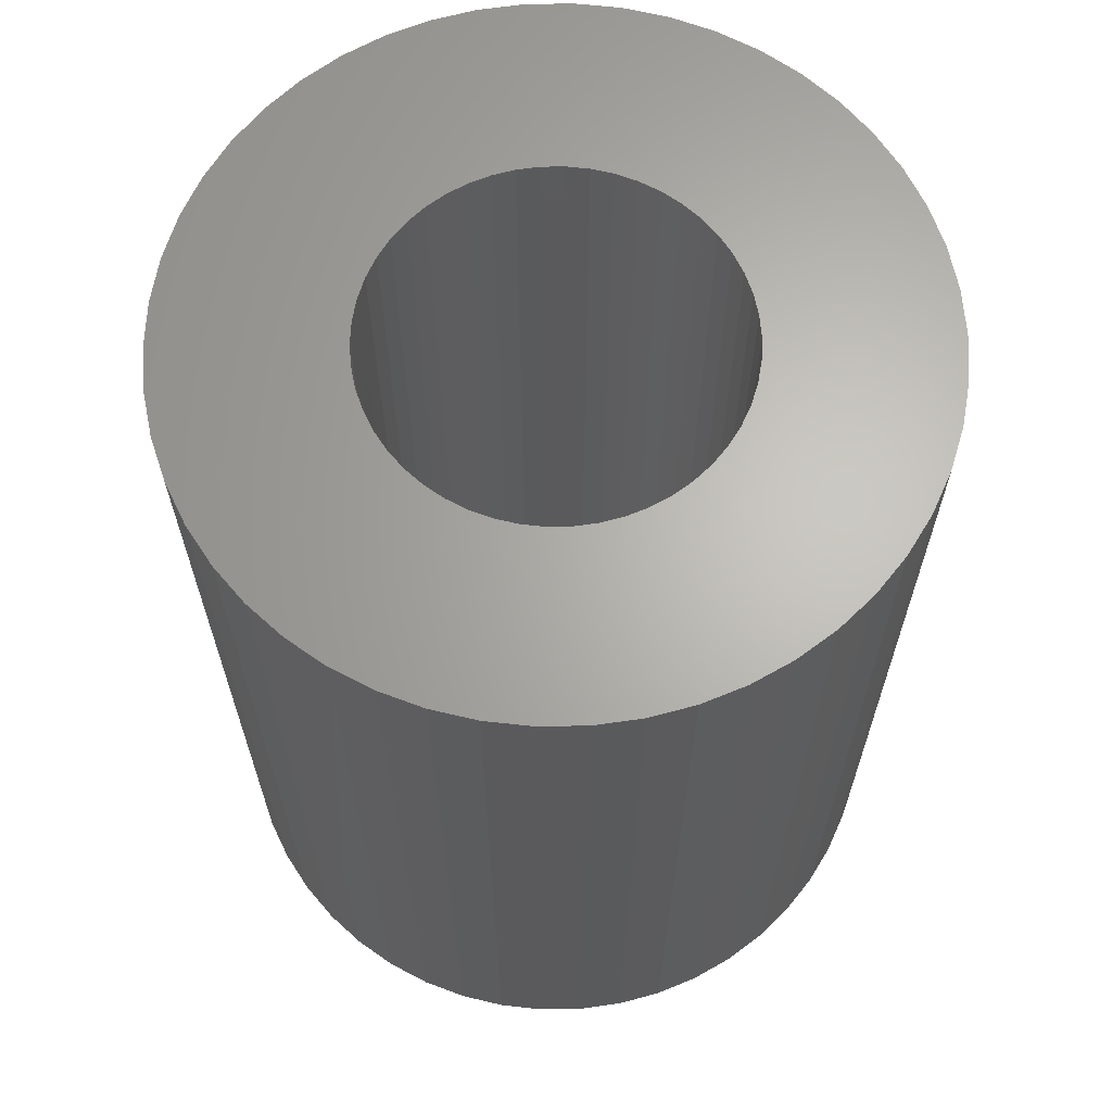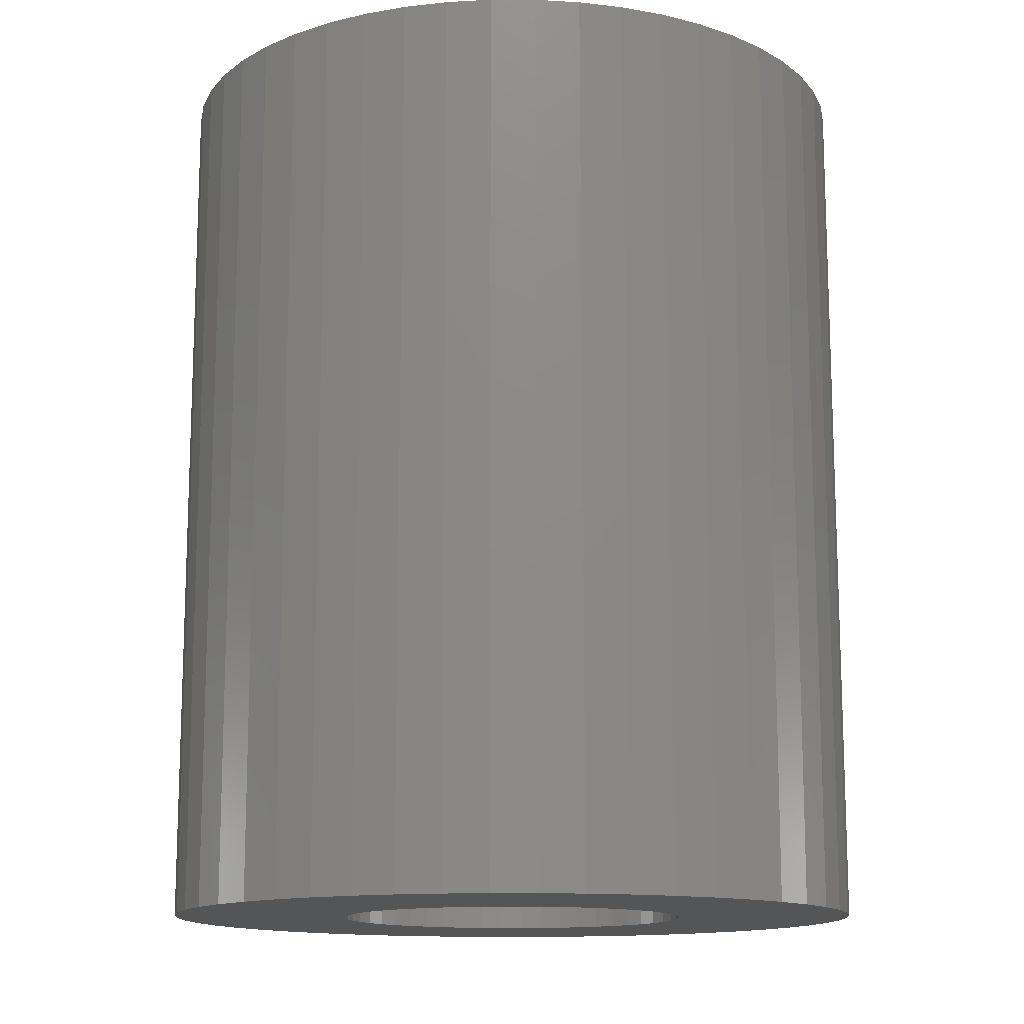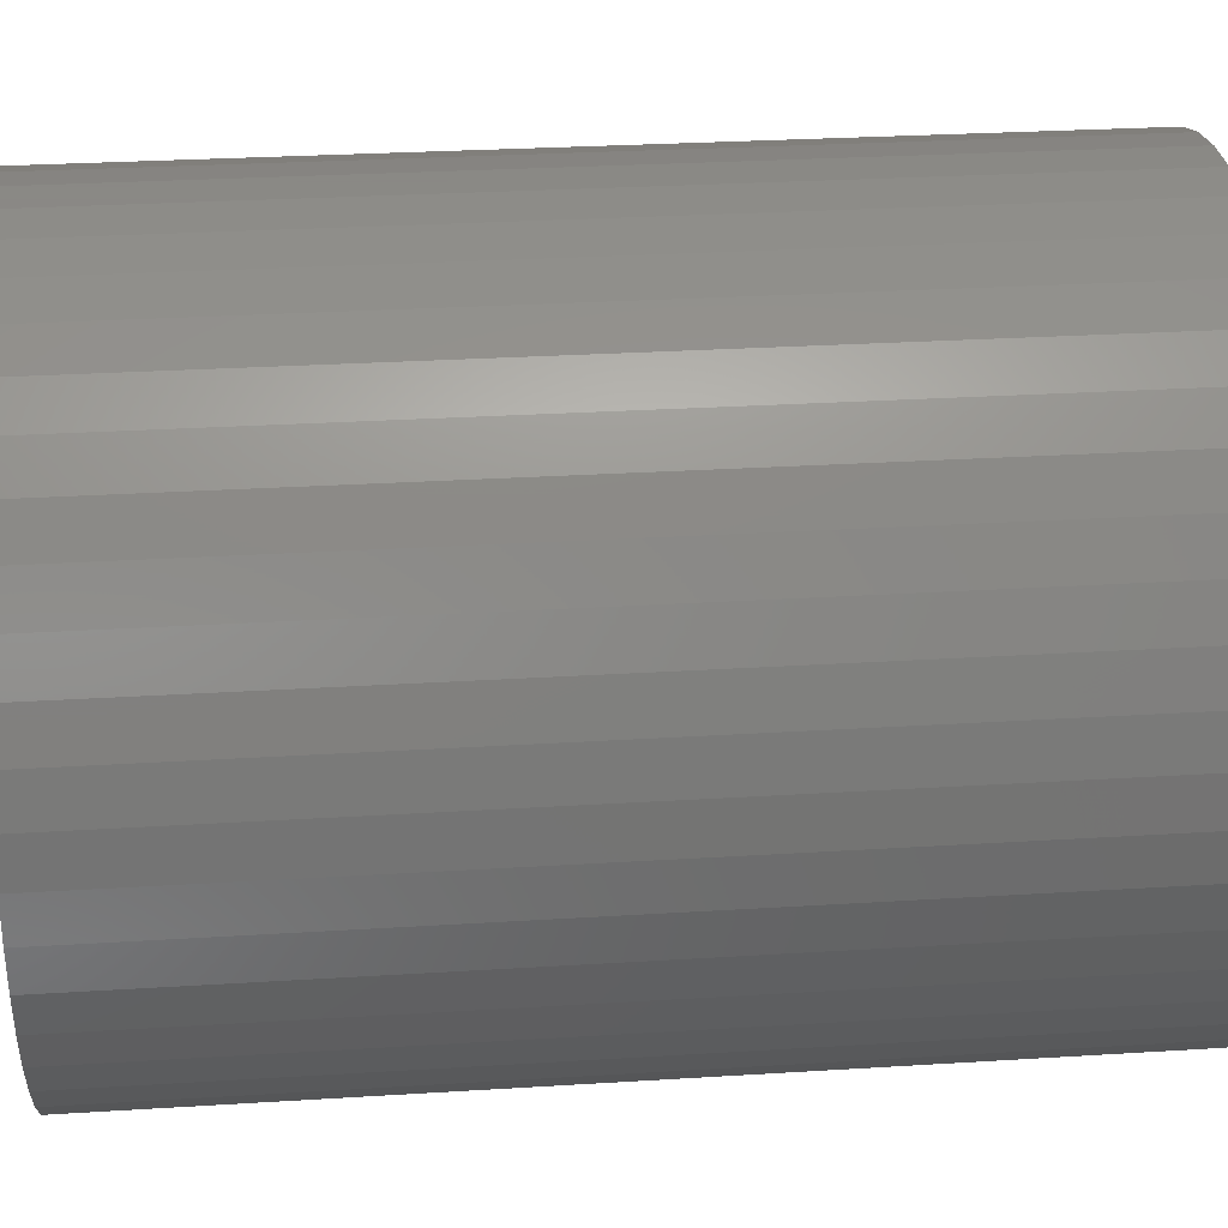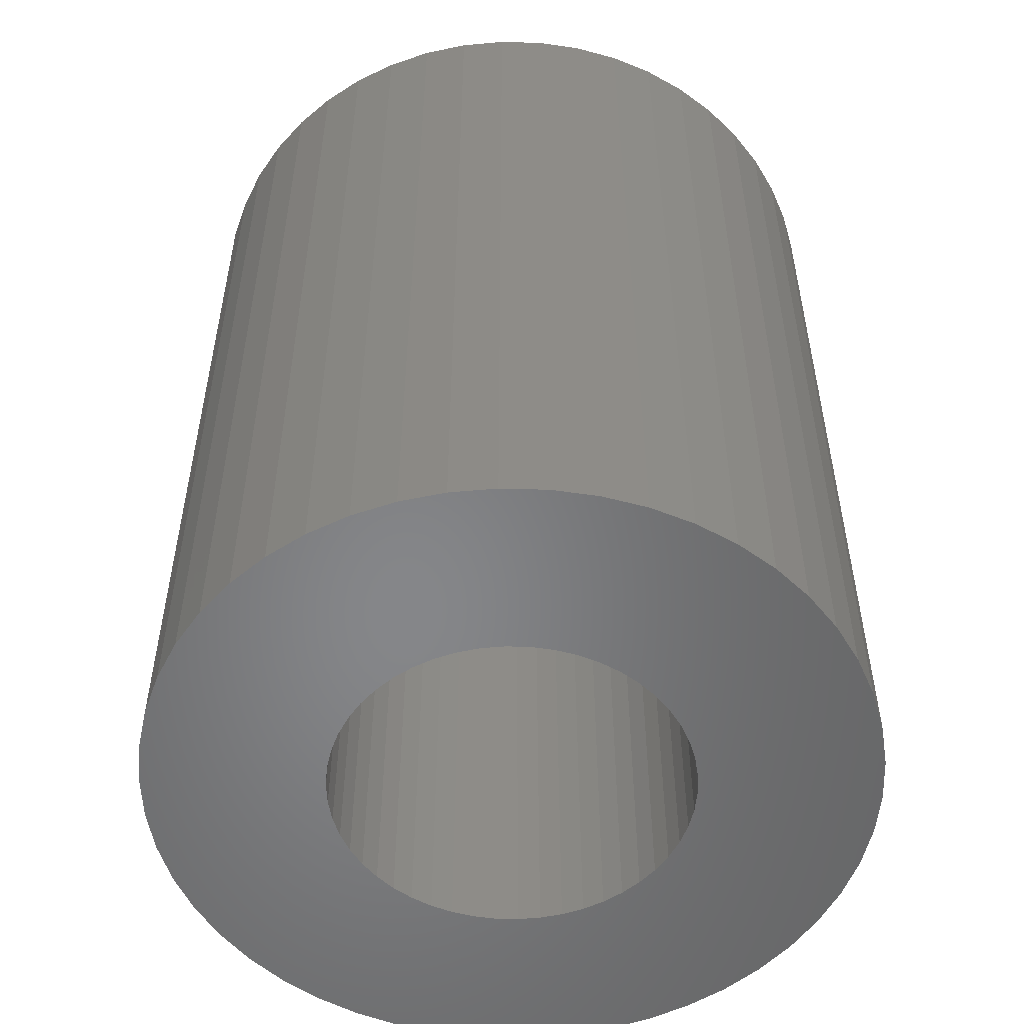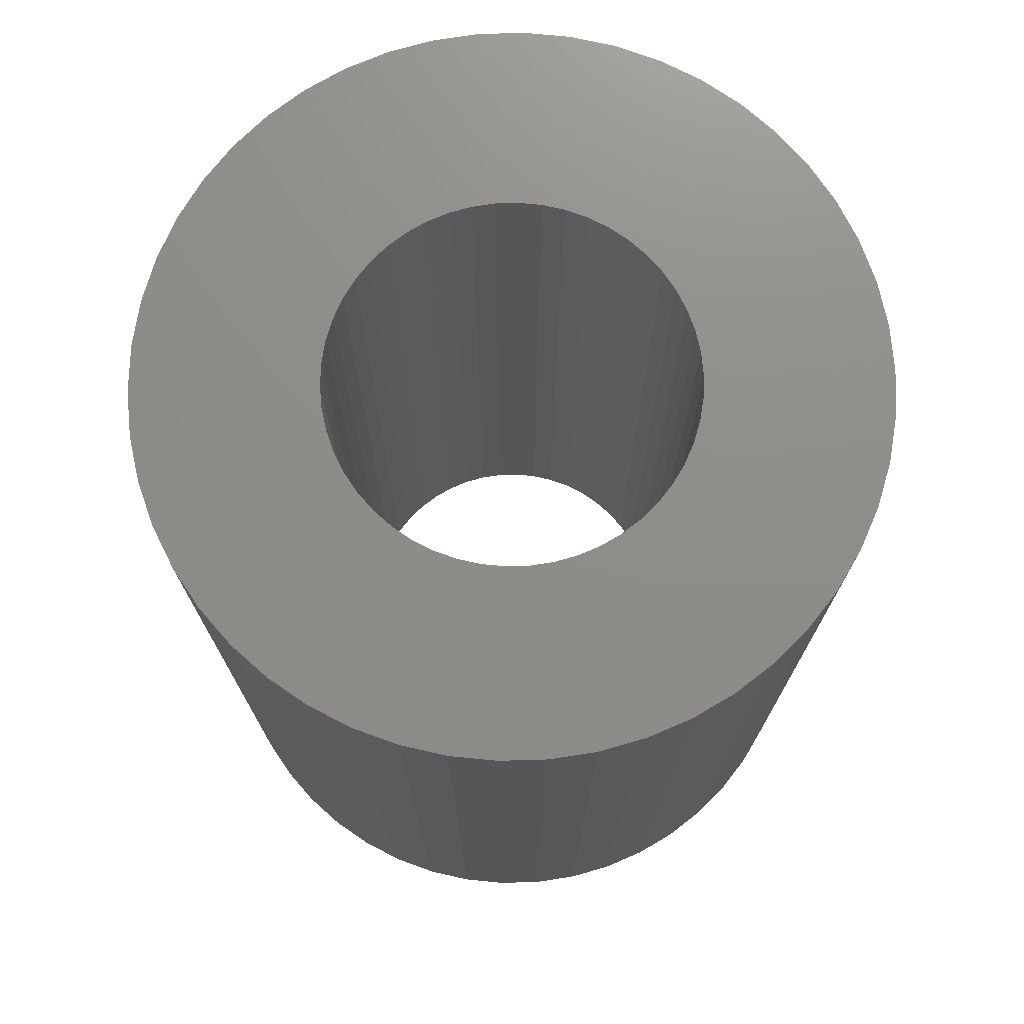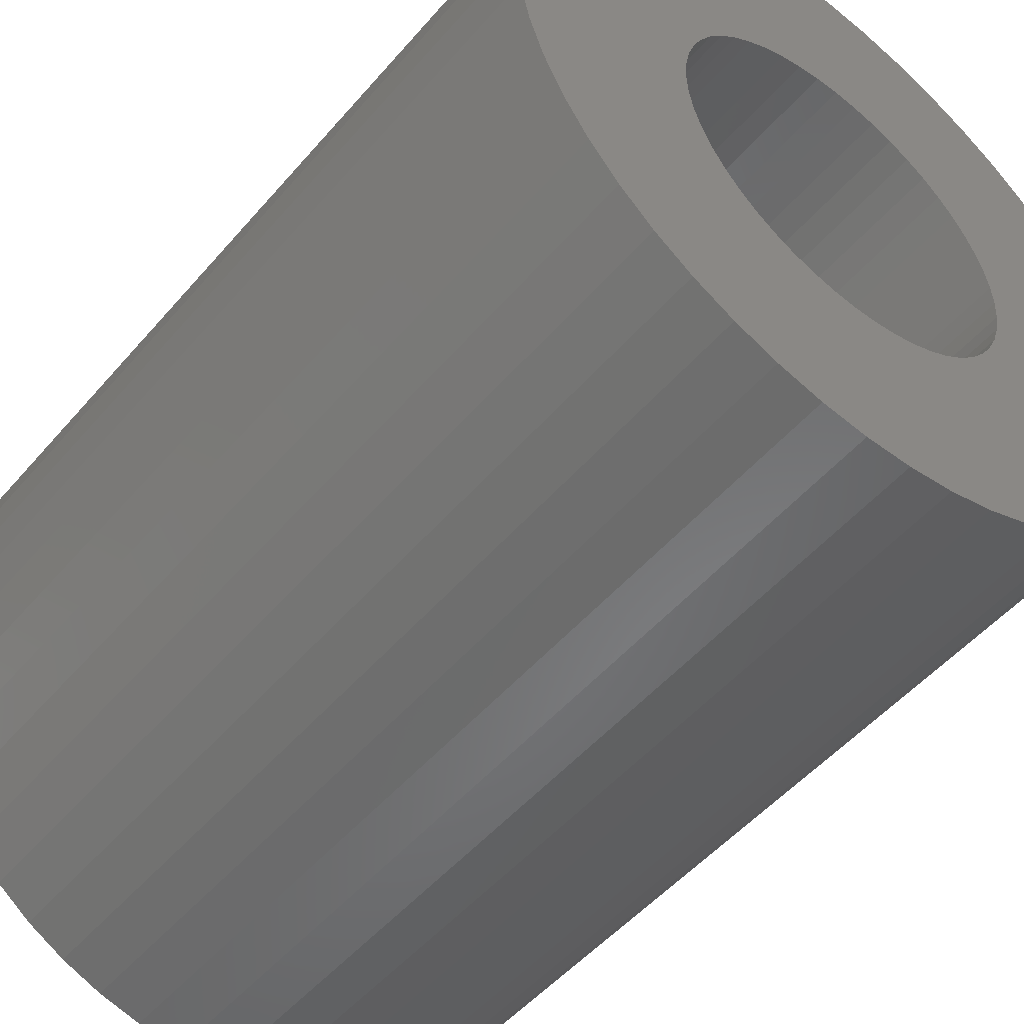
<metadata>
{"format":"stl","ext":"stl","renderer":"f3d","projection":"perspective","resolution":1024,"background":"white","views":[{"elev":65.3,"azim":164.7,"up":"+Z"},{"elev":-13.5,"azim":79.0,"up":"+Z"},{"elev":27.9,"azim":84.5,"up":"+Y"},{"elev":-53.4,"azim":-95.3,"up":"+Z"},{"elev":74.1,"azim":178.4,"up":"+Z"},{"elev":-51.0,"azim":-39.1,"up":"+Y"}]}
</metadata>
<code>
# stl→obj: 200 verts, 400 faces
v 20 0 25
v 19.84 2.507 -25
v 19.84 2.507 25
v 20 0 -25
v -20 0 -25
v -19.84 2.507 25
v -19.84 2.507 -25
v -20 0 25
v 1.256 19.96 -25
v -1.256 19.96 25
v 1.256 19.96 25
v -1.256 19.96 -25
v -1.256 -19.96 -25
v 1.256 -19.96 25
v -1.256 -19.96 25
v 1.256 -19.96 -25
v 14.58 13.69 -25
v 12.75 15.41 25
v 14.58 13.69 25
v 12.75 15.41 -25
v -12.75 15.41 -25
v -14.58 13.69 25
v -12.75 15.41 25
v -14.58 13.69 -25
v -6.18 19.02 -25
v -8.516 18.1 25
v -6.18 19.02 25
v -8.516 18.1 -25
v 18.6 7.362 25
v 17.53 9.635 -25
v 17.53 9.635 25
v 18.6 7.362 -25
v 8.516 18.1 -25
v 6.18 19.02 25
v 8.516 18.1 25
v 6.18 19.02 -25
v 10.72 16.89 25
v 10.72 16.89 -25
v -18.6 7.362 -25
v -17.53 9.635 25
v -17.53 9.635 -25
v -18.6 7.362 25
v -16.18 11.76 -25
v -16.18 11.76 25
v -19.37 4.974 -25
v -19.37 4.974 25
v -10.72 16.89 25
v -10.72 16.89 -25
v -3.748 19.65 -25
v -3.748 19.65 25
v 3.748 -19.65 25
v 3.748 -19.65 -25
v 6.18 -19.02 -25
v 8.516 -18.1 25
v 6.18 -19.02 25
v 8.516 -18.1 -25
v 19.37 4.974 25
v 19.37 4.974 -25
v 16.18 11.76 25
v 16.18 11.76 -25
v 3.748 19.65 25
v 3.748 19.65 -25
v 10 0 25
v 9.921 1.253 25
v 19.84 -2.507 25
v 9.686 2.487 25
v 9.921 -1.253 25
v 9.298 3.681 25
v 19.37 -4.974 25
v 8.763 4.818 25
v 9.686 -2.487 25
v 8.09 5.878 25
v 18.6 -7.362 25
v 7.29 6.845 25
v 9.298 -3.681 25
v 6.374 7.705 25
v 17.53 -9.635 25
v 8.763 -4.818 25
v 5.358 8.443 25
v 4.258 9.048 25
v 3.09 9.511 25
v 1.874 9.823 25
v 0.6279 9.98 25
v -0.6279 9.98 25
v -1.874 9.823 25
v -3.09 9.511 25
v -4.258 9.048 25
v -5.358 8.443 25
v -6.374 7.705 25
v -7.29 6.845 25
v -8.09 5.878 25
v -8.763 4.818 25
v 16.18 -11.76 25
v 8.09 -5.878 25
v 14.58 -13.69 25
v 7.29 -6.845 25
v 12.75 -15.41 25
v 6.374 -7.705 25
v 10.72 -16.89 25
v 5.358 -8.443 25
v 4.258 -9.048 25
v 3.09 -9.511 25
v 1.874 -9.823 25
v 0.6279 -9.98 25
v -0.6279 -9.98 25
v -1.874 -9.823 25
v -3.748 -19.65 25
v -3.09 -9.511 25
v -6.18 -19.02 25
v -4.258 -9.048 25
v -8.516 -18.1 25
v -5.358 -8.443 25
v -10.72 -16.89 25
v -6.374 -7.705 25
v -12.75 -15.41 25
v -7.29 -6.845 25
v -14.58 -13.69 25
v -8.09 -5.878 25
v -16.18 -11.76 25
v -8.763 -4.818 25
v -17.53 -9.635 25
v -9.298 -3.681 25
v -18.6 -7.362 25
v -9.686 -2.487 25
v -19.37 -4.974 25
v -9.921 -1.253 25
v -19.84 -2.507 25
v -10 0 25
v -9.298 3.681 25
v -9.686 2.487 25
v -9.921 1.253 25
v 19.84 -2.507 -25
v 10.72 -16.89 -25
v 16.18 -11.76 -25
v 14.58 -13.69 -25
v 19.37 -4.974 -25
v 18.6 -7.362 -25
v -14.58 -13.69 -25
v -12.75 -15.41 -25
v -17.53 -9.635 -25
v -18.6 -7.362 -25
v -16.18 -11.76 -25
v 10 0 -25
v 9.921 -1.253 -25
v 9.686 -2.487 -25
v 9.921 1.253 -25
v 9.298 -3.681 -25
v 17.53 -9.635 -25
v 8.763 -4.818 -25
v 9.686 2.487 -25
v 8.09 -5.878 -25
v 7.29 -6.845 -25
v 12.75 -15.41 -25
v 9.298 3.681 -25
v 6.374 -7.705 -25
v 8.763 4.818 -25
v 5.358 -8.443 -25
v 4.258 -9.048 -25
v 3.09 -9.511 -25
v 1.874 -9.823 -25
v 0.6279 -9.98 -25
v -0.6279 -9.98 -25
v -1.874 -9.823 -25
v -3.748 -19.65 -25
v -3.09 -9.511 -25
v -6.18 -19.02 -25
v -4.258 -9.048 -25
v -8.516 -18.1 -25
v -5.358 -8.443 -25
v -10.72 -16.89 -25
v -6.374 -7.705 -25
v -7.29 -6.845 -25
v -8.09 -5.878 -25
v -8.763 -4.818 -25
v 8.09 5.878 -25
v 7.29 6.845 -25
v 6.374 7.705 -25
v 5.358 8.443 -25
v 4.258 9.048 -25
v 3.09 9.511 -25
v 1.874 9.823 -25
v 0.6279 9.98 -25
v -0.6279 9.98 -25
v -1.874 9.823 -25
v -3.09 9.511 -25
v -4.258 9.048 -25
v -5.358 8.443 -25
v -6.374 7.705 -25
v -7.29 6.845 -25
v -8.09 5.878 -25
v -8.763 4.818 -25
v -9.298 3.681 -25
v -9.686 2.487 -25
v -9.921 1.253 -25
v -10 0 -25
v -9.298 -3.681 -25
v -9.686 -2.487 -25
v -19.37 -4.974 -25
v -9.921 -1.253 -25
v -19.84 -2.507 -25
f 1 2 3
f 2 1 4
f 5 6 7
f 6 5 8
f 9 10 11
f 10 9 12
f 13 14 15
f 14 13 16
f 17 18 19
f 18 17 20
f 21 22 23
f 22 21 24
f 25 26 27
f 26 25 28
f 29 30 31
f 30 29 32
f 33 34 35
f 34 33 36
f 20 37 18
f 37 20 38
f 39 40 41
f 40 39 42
f 43 22 24
f 22 43 44
f 45 42 39
f 42 45 46
f 28 47 26
f 47 28 48
f 49 27 50
f 27 49 25
f 16 51 14
f 51 16 52
f 53 54 55
f 54 53 56
f 57 32 29
f 32 57 58
f 3 58 57
f 58 3 2
f 59 17 19
f 17 59 60
f 31 60 59
f 60 31 30
f 36 61 34
f 61 36 62
f 62 11 61
f 11 62 9
f 38 35 37
f 35 38 33
f 41 44 43
f 44 41 40
f 7 46 45
f 46 7 6
f 63 1 3
f 64 3 57
f 1 63 65
f 66 57 29
f 67 65 63
f 68 29 31
f 65 67 69
f 70 31 59
f 71 69 67
f 72 59 19
f 69 71 73
f 74 19 18
f 75 73 71
f 76 18 37
f 73 75 77
f 78 77 75
f 3 64 63
f 57 66 64
f 29 68 66
f 31 70 68
f 79 37 35
f 59 72 70
f 19 74 72
f 18 76 74
f 80 35 34
f 37 79 76
f 35 80 79
f 81 34 61
f 34 81 80
f 61 82 81
f 11 82 61
f 11 83 82
f 11 84 83
f 10 84 11
f 10 85 84
f 50 85 10
f 85 50 86
f 27 86 50
f 86 27 87
f 26 87 27
f 87 26 88
f 47 88 26
f 88 47 89
f 23 89 47
f 89 23 90
f 22 90 23
f 90 22 91
f 44 91 22
f 40 92 44
f 91 44 92
f 77 78 93
f 94 93 78
f 93 94 95
f 96 95 94
f 95 96 97
f 98 97 96
f 97 98 99
f 100 99 98
f 99 100 54
f 101 54 100
f 54 101 55
f 102 55 101
f 55 102 51
f 103 51 102
f 103 14 51
f 104 14 103
f 105 14 104
f 105 15 14
f 106 15 105
f 107 106 108
f 106 107 15
f 109 108 110
f 111 110 112
f 108 109 107
f 113 112 114
f 115 114 116
f 117 116 118
f 110 111 109
f 119 118 120
f 121 120 122
f 123 122 124
f 125 124 126
f 112 113 111
f 127 126 128
f 92 40 129
f 42 129 40
f 114 115 113
f 129 42 130
f 116 117 115
f 46 130 42
f 118 119 117
f 130 46 131
f 120 121 119
f 6 131 46
f 122 123 121
f 131 6 128
f 124 125 123
f 8 128 6
f 126 127 125
f 128 8 127
f 48 23 47
f 23 48 21
f 12 50 10
f 50 12 49
f 65 4 1
f 4 65 132
f 56 99 54
f 99 56 133
f 95 134 93
f 134 95 135
f 73 136 69
f 136 73 137
f 69 132 65
f 132 69 136
f 138 115 117
f 115 138 139
f 140 123 141
f 123 140 121
f 138 119 142
f 119 138 117
f 143 4 132
f 144 132 136
f 4 143 2
f 145 136 137
f 146 2 143
f 147 137 148
f 2 146 58
f 149 148 134
f 150 58 146
f 151 134 135
f 58 150 32
f 152 135 153
f 154 32 150
f 155 153 133
f 32 154 30
f 156 30 154
f 132 144 143
f 136 145 144
f 137 147 145
f 148 149 147
f 157 133 56
f 134 151 149
f 135 152 151
f 153 155 152
f 158 56 53
f 133 157 155
f 56 158 157
f 159 53 52
f 53 159 158
f 52 160 159
f 16 160 52
f 16 161 160
f 16 162 161
f 13 162 16
f 13 163 162
f 164 163 13
f 163 164 165
f 166 165 164
f 165 166 167
f 168 167 166
f 167 168 169
f 170 169 168
f 169 170 171
f 139 171 170
f 171 139 172
f 138 172 139
f 172 138 173
f 142 173 138
f 140 174 142
f 173 142 174
f 30 156 60
f 175 60 156
f 60 175 17
f 176 17 175
f 17 176 20
f 177 20 176
f 20 177 38
f 178 38 177
f 38 178 33
f 179 33 178
f 33 179 36
f 180 36 179
f 36 180 62
f 181 62 180
f 181 9 62
f 182 9 181
f 183 9 182
f 183 12 9
f 184 12 183
f 49 184 185
f 184 49 12
f 25 185 186
f 28 186 187
f 185 25 49
f 48 187 188
f 21 188 189
f 24 189 190
f 186 28 25
f 43 190 191
f 41 191 192
f 39 192 193
f 45 193 194
f 187 48 28
f 7 194 195
f 174 140 196
f 141 196 140
f 188 21 48
f 196 141 197
f 189 24 21
f 198 197 141
f 190 43 24
f 197 198 199
f 191 41 43
f 200 199 198
f 192 39 41
f 199 200 195
f 193 45 39
f 5 195 200
f 194 7 45
f 195 5 7
f 93 148 77
f 148 93 134
f 141 125 198
f 125 141 123
f 52 55 51
f 55 52 53
f 153 95 97
f 95 153 135
f 133 97 99
f 97 133 153
f 77 137 73
f 137 77 148
f 164 15 107
f 15 164 13
f 168 109 111
f 109 168 166
f 166 107 109
f 107 166 164
f 142 121 140
f 121 142 119
f 198 127 200
f 127 198 125
f 200 8 5
f 8 200 127
f 170 111 113
f 111 170 168
f 139 113 115
f 113 139 170
f 154 70 156
f 70 154 68
f 130 192 129
f 192 130 193
f 156 72 175
f 72 156 70
f 181 81 82
f 81 181 180
f 180 80 81
f 80 180 179
f 186 86 87
f 86 186 185
f 129 191 92
f 191 129 192
f 145 67 144
f 67 145 71
f 179 79 80
f 79 179 178
f 131 193 130
f 193 131 194
f 91 189 90
f 189 91 190
f 187 87 88
f 87 187 186
f 184 84 85
f 84 184 183
f 143 64 146
f 64 143 63
f 157 101 100
f 101 157 158
f 147 71 145
f 71 147 75
f 171 116 114
f 116 171 172
f 150 68 154
f 68 150 66
f 177 74 76
f 74 177 176
f 183 83 84
f 83 183 182
f 178 76 79
f 76 178 177
f 128 194 131
f 194 128 195
f 92 190 91
f 190 92 191
f 185 85 86
f 85 185 184
f 188 88 89
f 88 188 187
f 189 89 90
f 89 189 188
f 144 63 143
f 63 144 67
f 161 105 104
f 105 161 162
f 122 197 124
f 197 122 196
f 116 173 118
f 173 116 172
f 160 104 103
f 104 160 161
f 146 66 150
f 66 146 64
f 175 74 176
f 74 175 72
f 182 82 83
f 82 182 181
f 152 94 151
f 94 152 96
f 151 78 149
f 78 151 94
f 149 75 147
f 75 149 78
f 167 112 110
f 112 167 169
f 163 108 106
f 108 163 165
f 158 102 101
f 102 158 159
f 159 103 102
f 103 159 160
f 152 98 96
f 98 152 155
f 155 100 98
f 100 155 157
f 162 106 105
f 106 162 163
f 124 199 126
f 199 124 197
f 126 195 128
f 195 126 199
f 118 174 120
f 174 118 173
f 120 196 122
f 196 120 174
f 169 114 112
f 114 169 171
f 165 110 108
f 110 165 167

</code>
